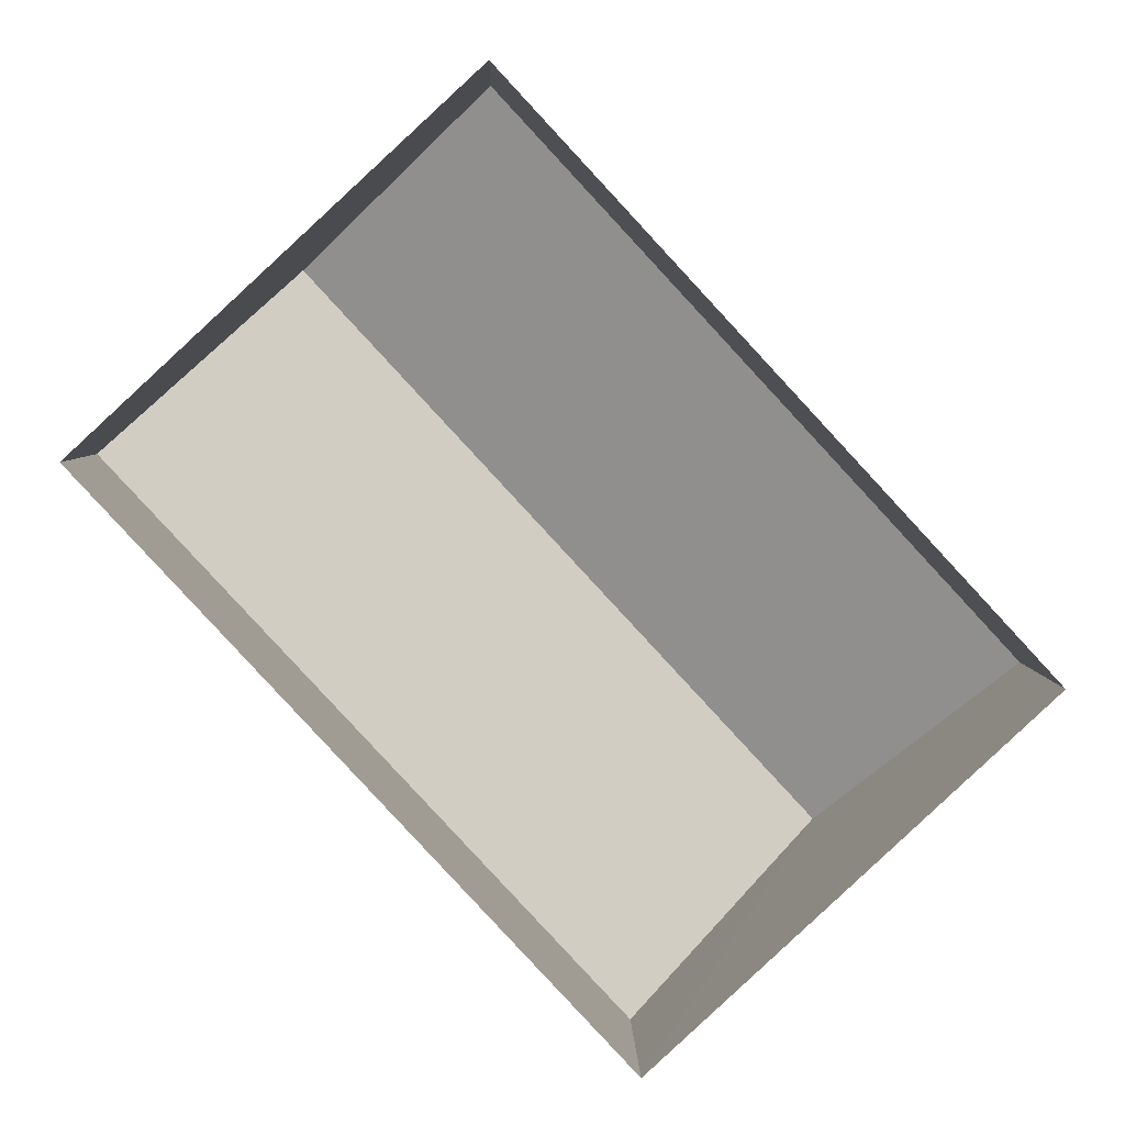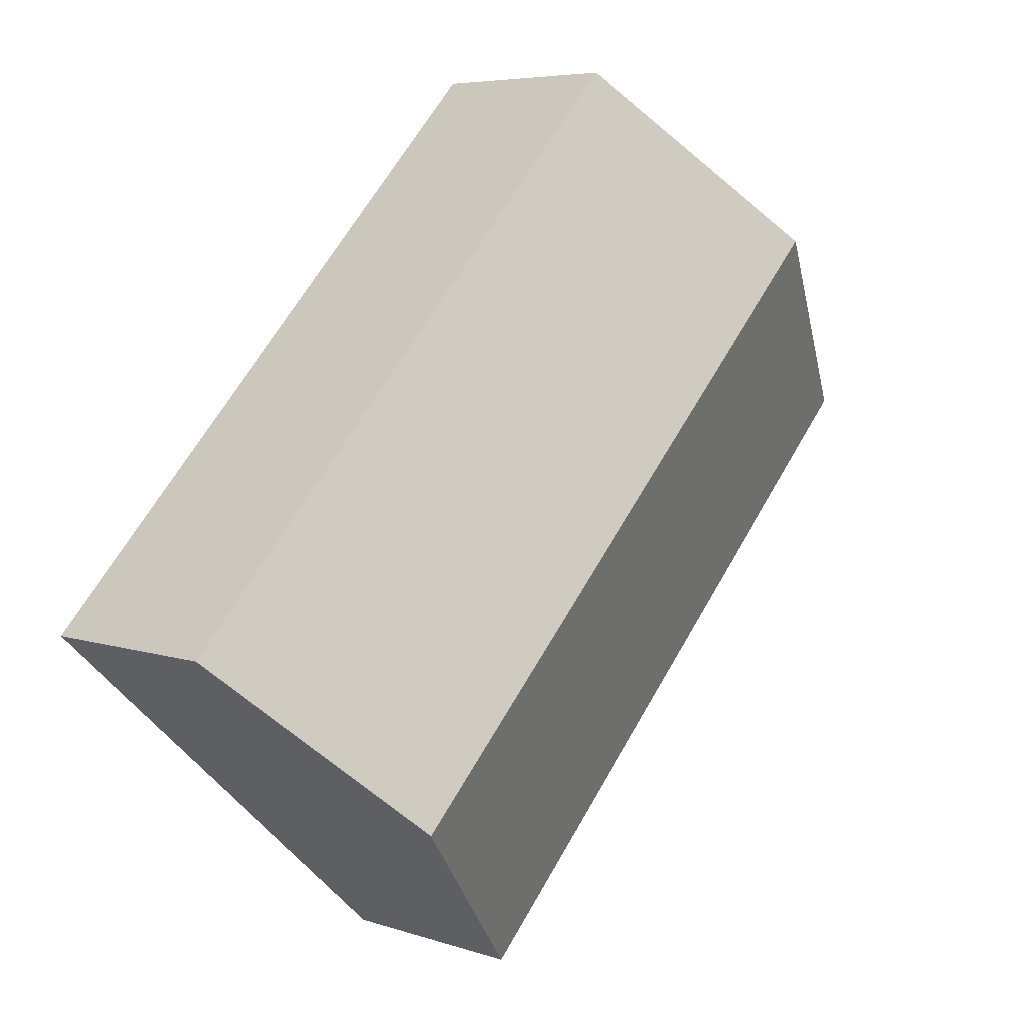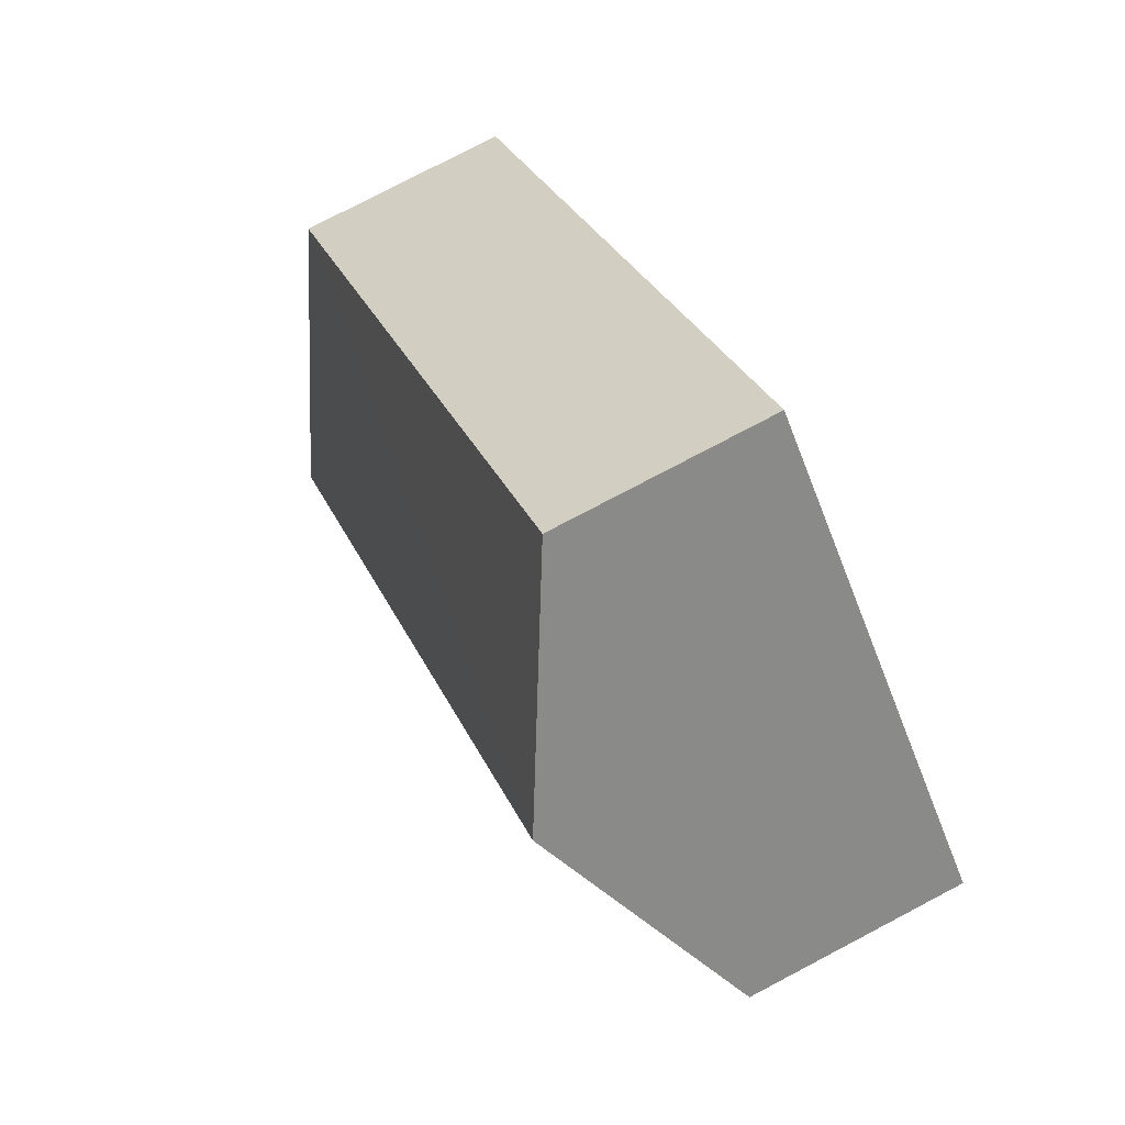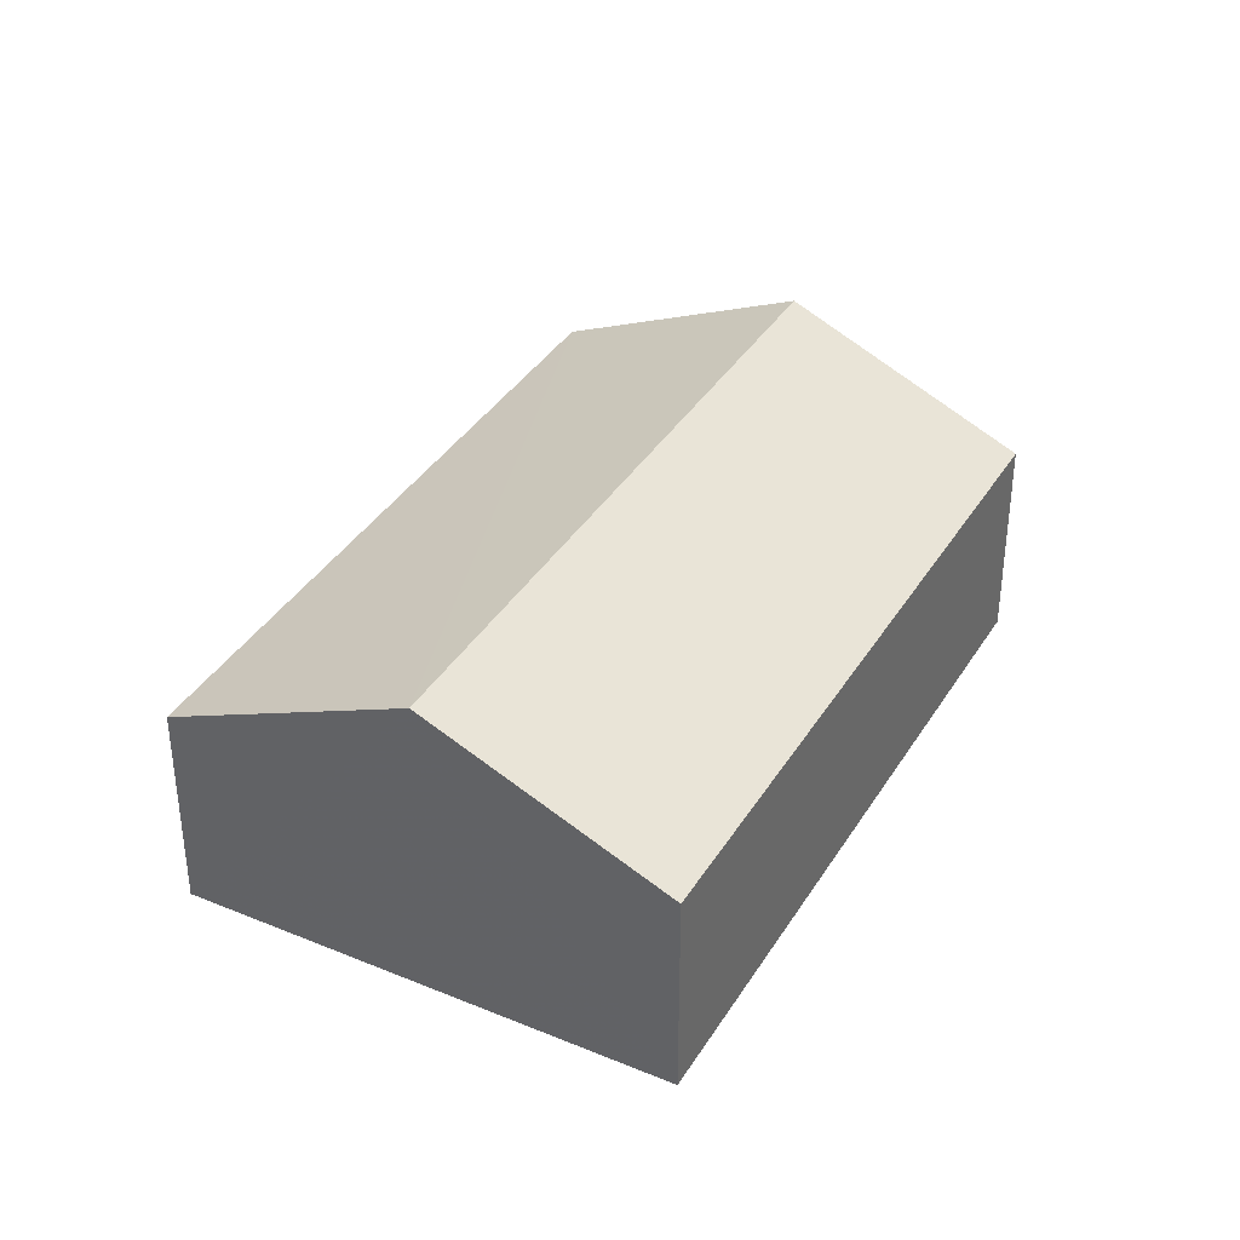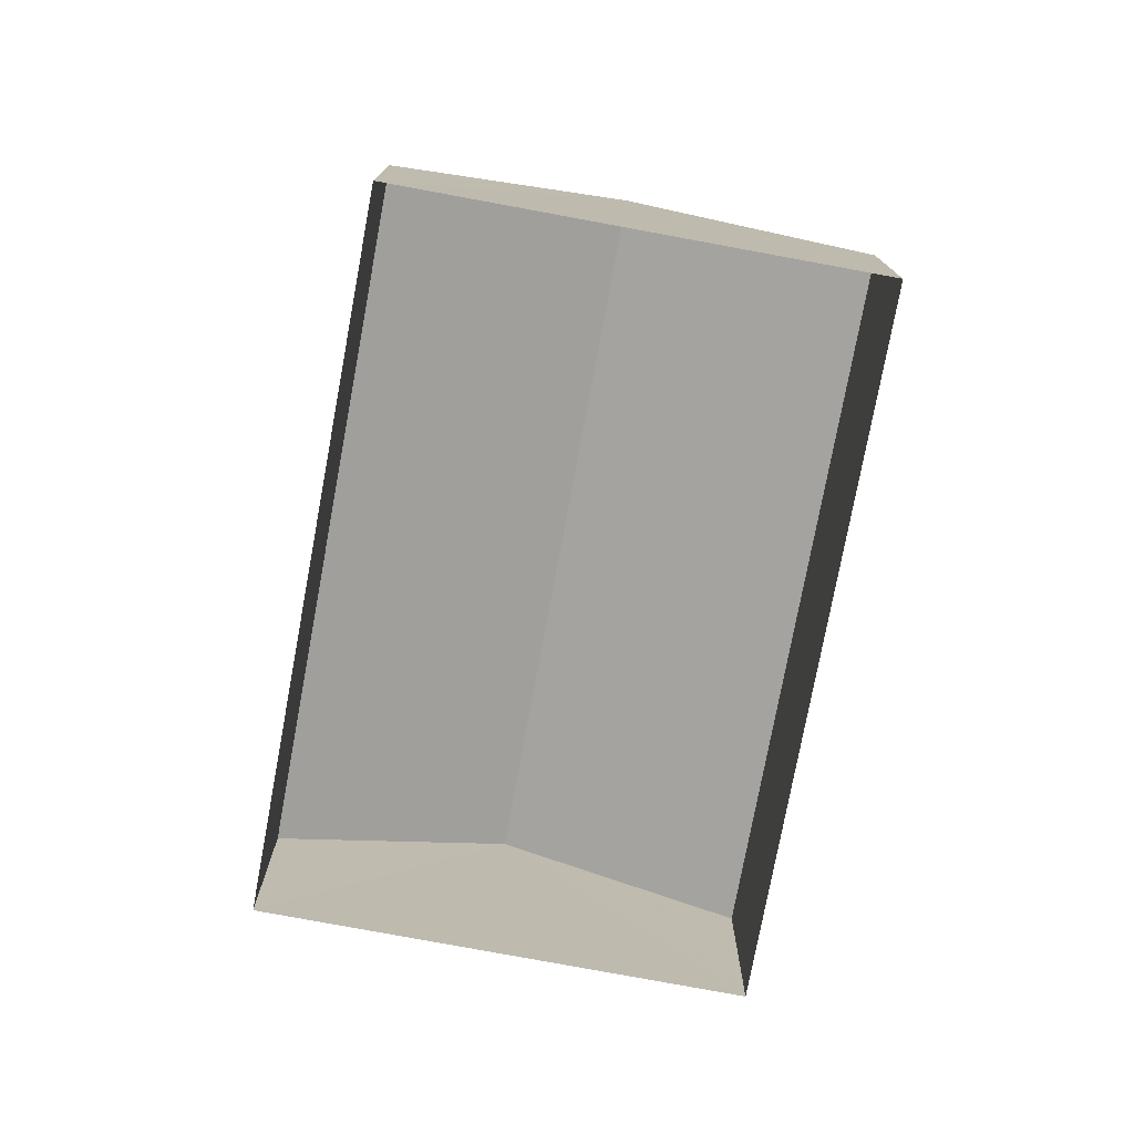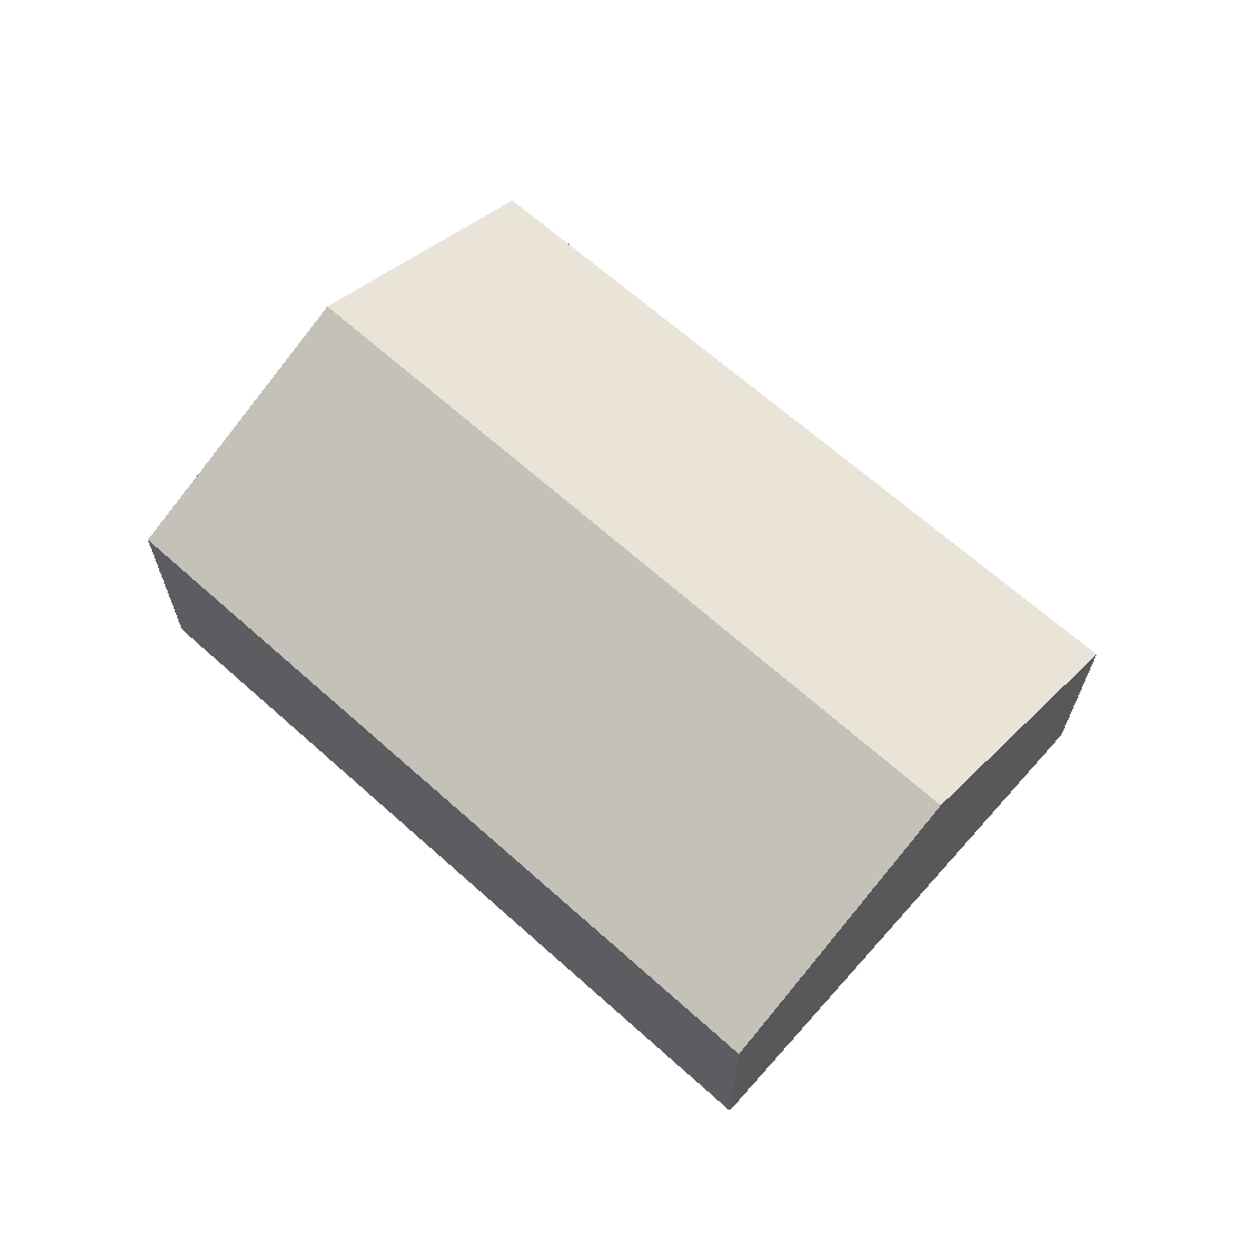
<metadata>
{"format":"obj","ext":"obj","renderer":"f3d","projection":"perspective","resolution":1024,"background":"white","views":[{"elev":4.3,"azim":178.9,"up":"+Y"},{"elev":5.6,"azim":-43.9,"up":"+Y"},{"elev":77.2,"azim":61.8,"up":"+Y"},{"elev":37.2,"azim":165.2,"up":"+Z"},{"elev":-76.5,"azim":-53.3,"up":"+Z"},{"elev":66.2,"azim":89.2,"up":"+Z"}]}
</metadata>
<code>
v -3.171e+05 4.379e+04 30.24
v -3.171e+05 4.379e+04 30.24
v -3.171e+05 4.378e+04 30.23
v -3.171e+05 4.379e+04 30.24
v -3.171e+05 4.379e+04 34.11
v -3.171e+05 4.379e+04 32.79
v -3.171e+05 4.378e+04 34.11
v -3.171e+05 4.379e+04 32.8
v -3.171e+05 4.378e+04 32.79
v -3.171e+05 4.379e+04 32.79
f 1 2 3
f 4 1 3
f 5 6 7
f 5 8 6
f 9 10 5
f 7 9 5
f 6 4 7
f 4 3 7
f 3 9 7
f 8 1 4
f 6 8 4
f 10 3 2
f 10 9 3
f 10 2 5
f 2 1 5
f 1 8 5

</code>
